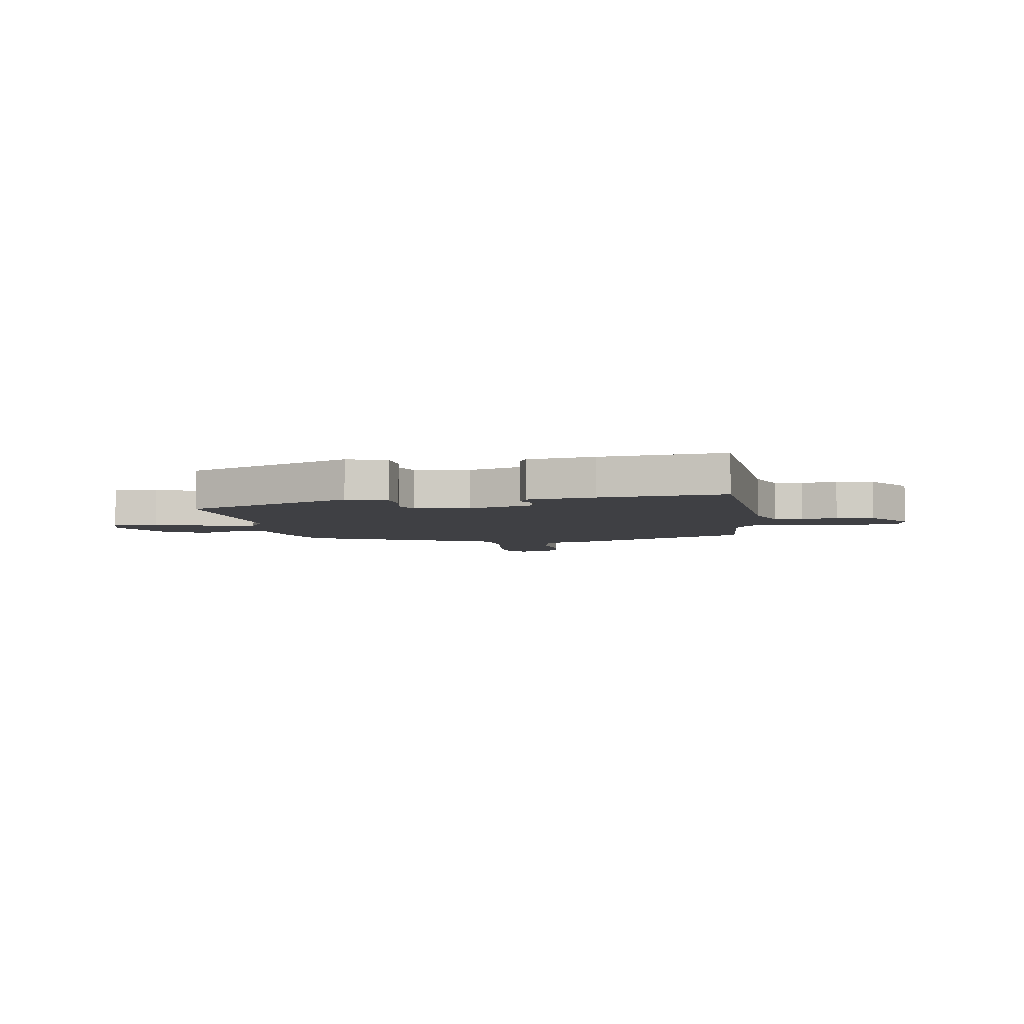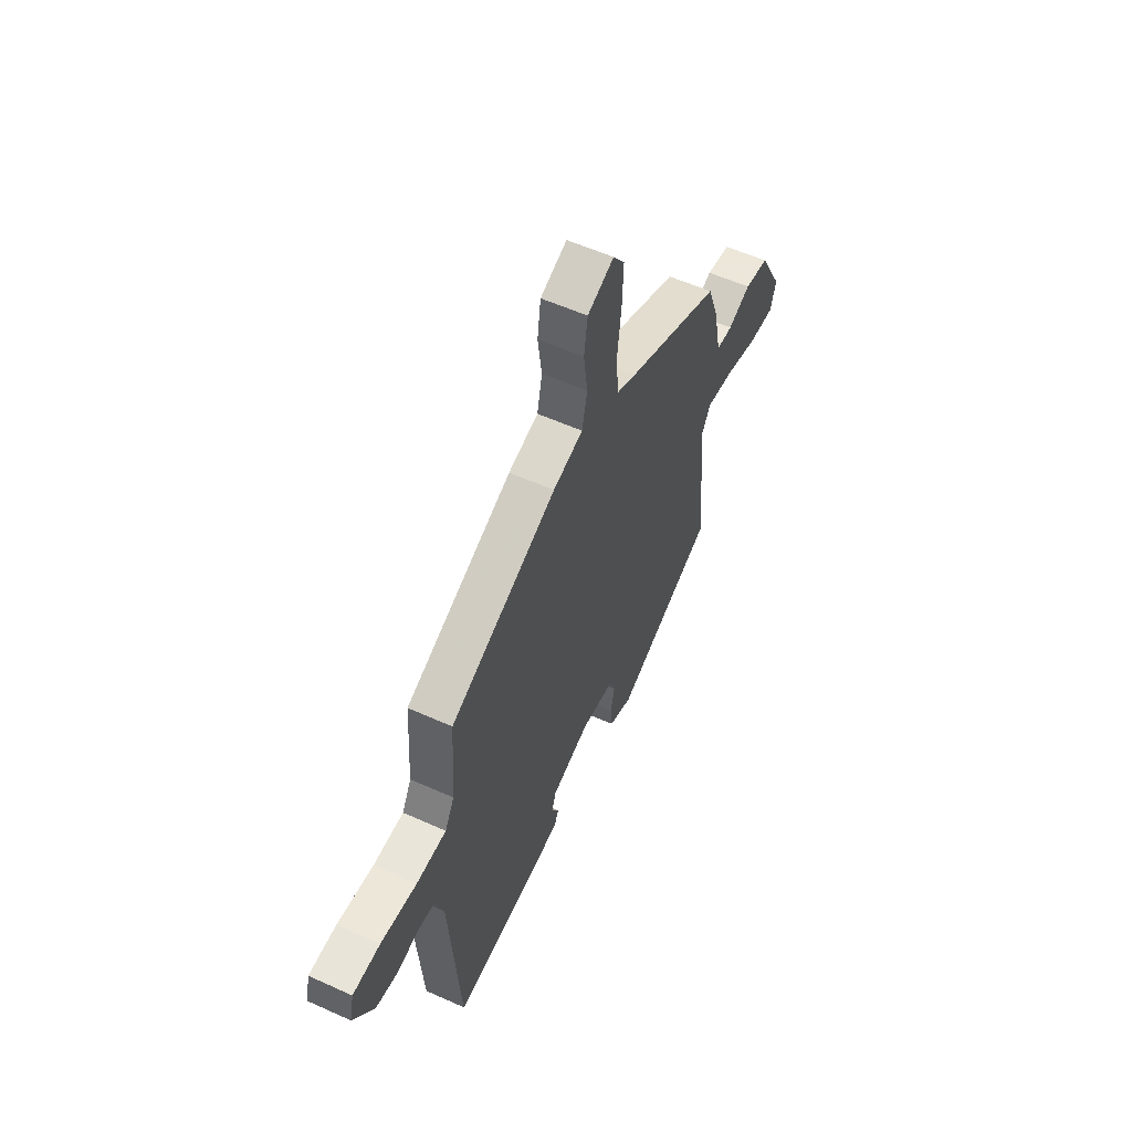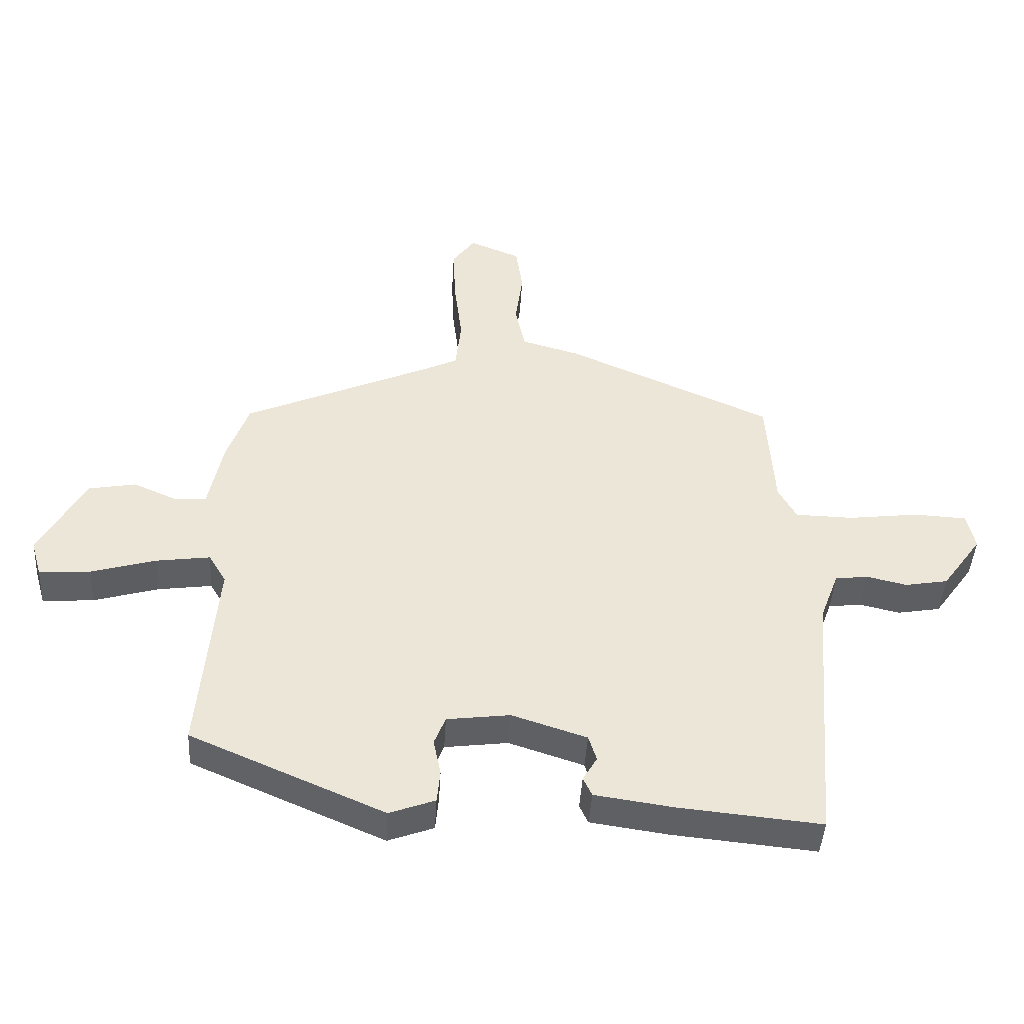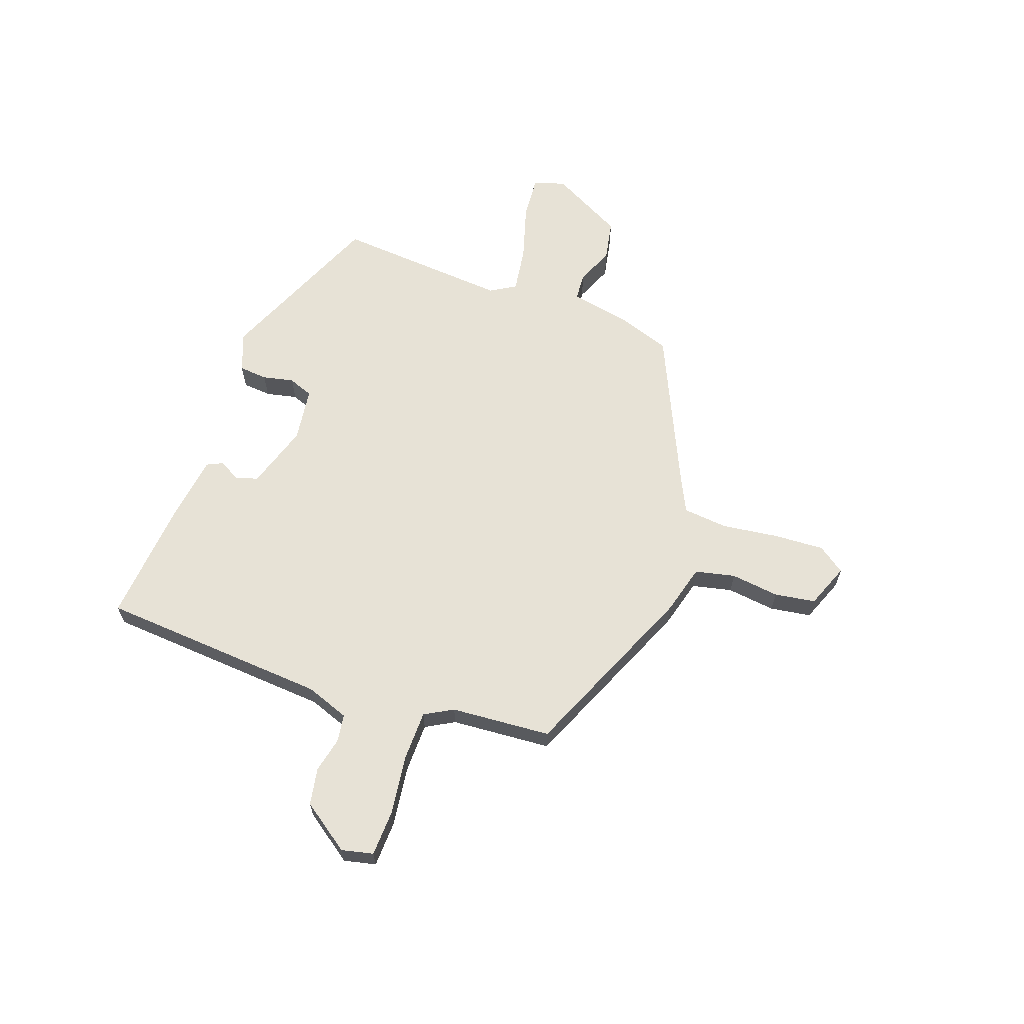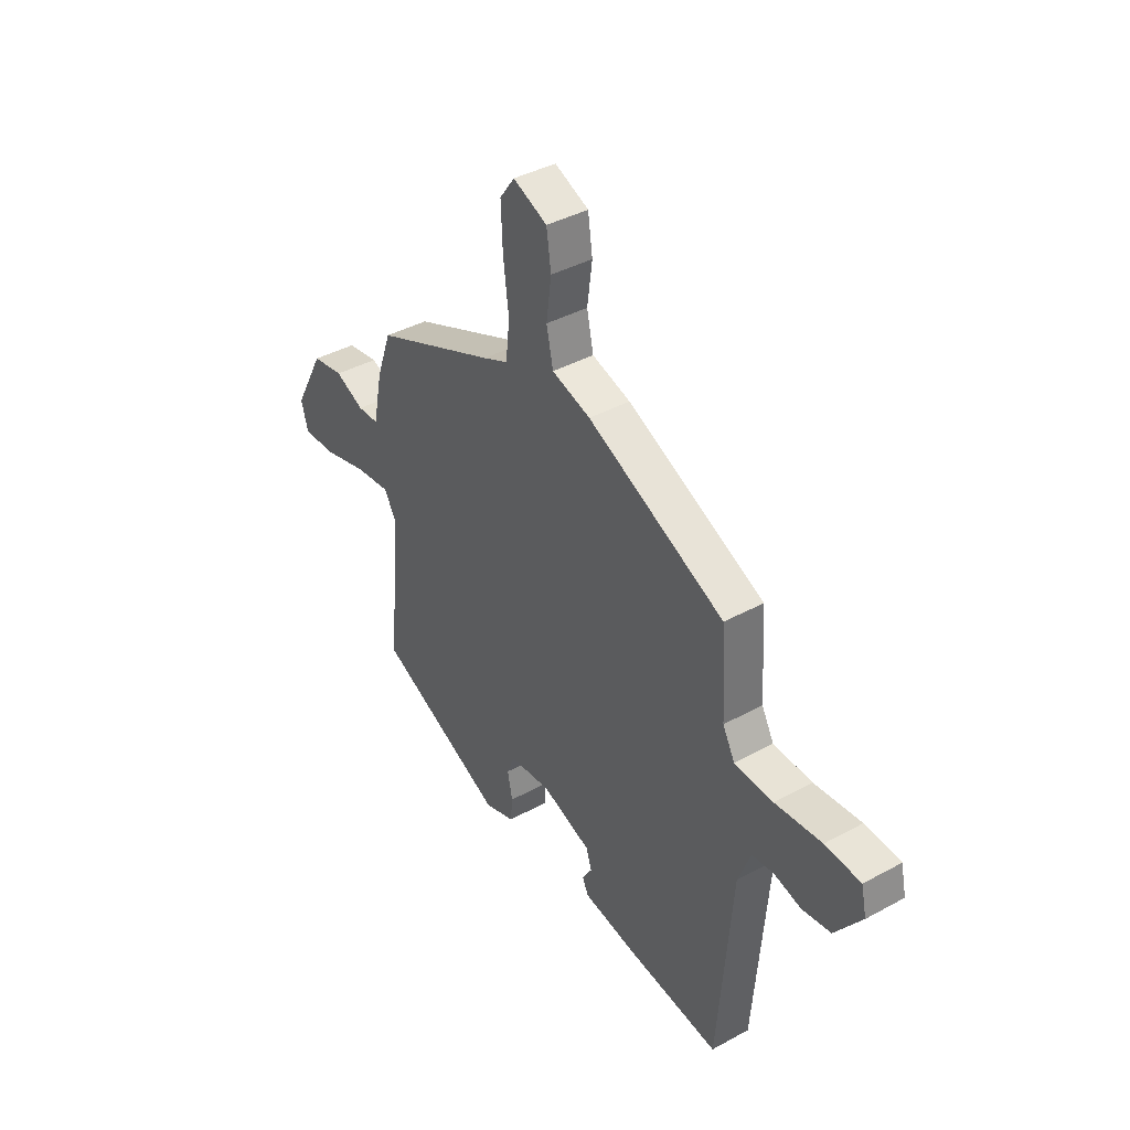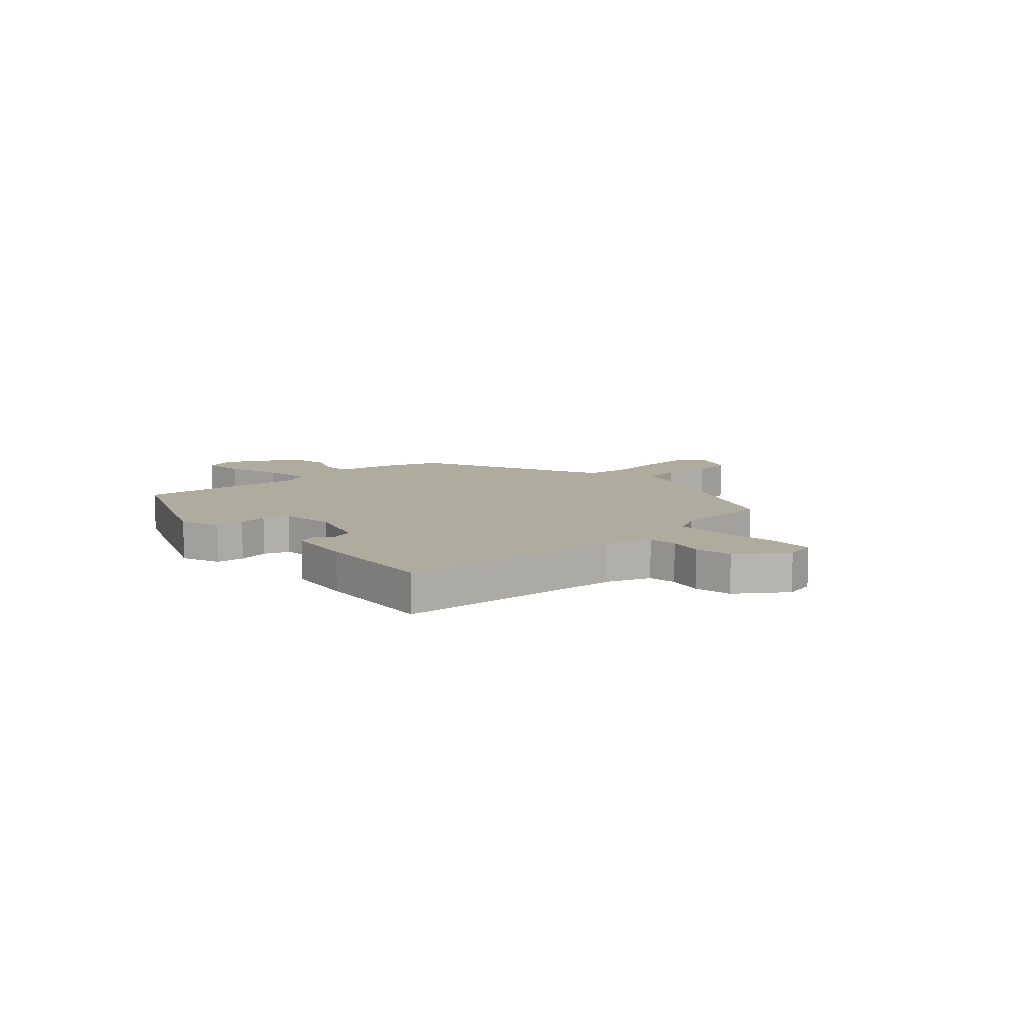
<metadata>
{"format":"obj","ext":"obj","renderer":"f3d","projection":"perspective","resolution":1024,"background":"white","views":[{"elev":-5.1,"azim":-171.2,"up":"+Y"},{"elev":56.5,"azim":-64.8,"up":"+Z"},{"elev":-43.9,"azim":176.6,"up":"+Z"},{"elev":63.6,"azim":-70.8,"up":"+Y"},{"elev":40.3,"azim":-123.9,"up":"+Z"},{"elev":9.7,"azim":-132.6,"up":"+Y"}]}
</metadata>
<code>
v -0.464 0.07 0.391
v -0.134 0.07 0.536
v -0.041 0.07 0.562
v -0.025 0.07 0.636
v -0.037 0.07 0.726
v -0.026 0.07 0.802
v 0.056 0.07 0.835
v 0.092 0.07 0.785
v 0.088 0.07 0.692
v 0.075 0.07 0.587
v 0.084 0.07 0.503
v 0.145 0.07 0.474
v 0.44 0.07 0.343
v 0.475 0.07 0.245
v 0.498 0.07 0.132
v 0.549 0.07 0.129
v 0.619 0.07 0.159
v 0.695 0.07 0.145
v 0.768 0.07 0.01
v 0.751 0.07 -0.049
v 0.669 0.07 -0.043
v 0.565 0.07 -0.013
v 0.479 0.07 -0.001
v 0.451 0.07 -0.048
v 0.479 0.07 -0.372
v 0.169 0.07 -0.506
v 0.096 0.07 -0.479
v 0.091 0.07 -0.426
v 0.103 0.07 -0.368
v 0.085 0.07 -0.322
v -0.016 0.07 -0.309
v -0.136 0.07 -0.348
v -0.149 0.07 -0.389
v -0.126 0.07 -0.428
v -0.14 0.07 -0.458
v -0.265 0.07 -0.476
v -0.494 0.07 -0.498
v -0.528 0.07 -0.072
v -0.558 0.07 0.008
v -0.61 0.07 0.015
v -0.675 0.07 0
v -0.744 0.07 0.012
v -0.808 0.07 0.101
v -0.795 0.07 0.16
v -0.71 0.07 0.164
v -0.598 0.07 0.15
v -0.505 0.07 0.152
v -0.476 0.07 0.205
v -0.464 0 0.391
v -0.134 0 0.536
v -0.041 0 0.562
v -0.025 0 0.636
v -0.037 0 0.726
v -0.026 0 0.802
v 0.056 0 0.835
v 0.092 0 0.785
v 0.088 0 0.692
v 0.075 0 0.587
v 0.084 0 0.503
v 0.145 0 0.474
v 0.44 0 0.343
v 0.475 0 0.245
v 0.498 0 0.132
v 0.549 0 0.129
v 0.619 0 0.159
v 0.695 0 0.145
v 0.768 0 0.01
v 0.751 0 -0.049
v 0.669 0 -0.043
v 0.565 0 -0.013
v 0.479 0 -0.001
v 0.451 0 -0.048
v 0.479 0 -0.372
v 0.169 0 -0.506
v 0.096 0 -0.479
v 0.091 0 -0.426
v 0.103 0 -0.368
v 0.085 0 -0.322
v -0.016 0 -0.309
v -0.136 0 -0.348
v -0.149 0 -0.389
v -0.126 0 -0.428
v -0.14 0 -0.458
v -0.265 0 -0.476
v -0.494 0 -0.498
v -0.528 0 -0.072
v -0.558 0 0.008
v -0.61 0 0.015
v -0.675 0 0
v -0.744 0 0.012
v -0.808 0 0.101
v -0.795 0 0.16
v -0.71 0 0.164
v -0.598 0 0.15
v -0.505 0 0.152
v -0.476 0 0.205
f 43 44 45 46
f 43 46 47
f 40 41 42 43
f 39 40 43 47
f 38 39 47 48
f 36 37 38 48
f 33 34 35 36
f 32 33 36 48
f 26 27 28 29
f 24 25 26 29
f 23 24 29 30
f 19 20 21 22
f 19 22 23
f 16 17 18 19
f 15 16 19 23
f 12 13 14 15
f 11 12 15 23
f 7 8 9 10
f 5 6 7 10
f 4 5 10 11
f 3 4 11 23
f 31 32 48 1
f 3 23 30 31
f 1 2 3 31
f 94 93 92 91
f 95 94 91
f 91 90 89 88
f 95 91 88 87
f 96 95 87 86
f 96 86 85 84
f 84 83 82 81
f 96 84 81 80
f 77 76 75 74
f 77 74 73 72
f 78 77 72 71
f 70 69 68 67
f 71 70 67
f 67 66 65 64
f 71 67 64 63
f 63 62 61 60
f 71 63 60 59
f 58 57 56 55
f 58 55 54 53
f 59 58 53 52
f 71 59 52 51
f 49 96 80 79
f 79 78 71 51
f 79 51 50 49
f 1 49 50 2
f 2 50 51 3
f 3 51 52 4
f 4 52 53 5
f 5 53 54 6
f 6 54 55 7
f 7 55 56 8
f 8 56 57 9
f 9 57 58 10
f 10 58 59 11
f 11 59 60 12
f 12 60 61 13
f 13 61 62 14
f 14 62 63 15
f 15 63 64 16
f 16 64 65 17
f 17 65 66 18
f 18 66 67 19
f 19 67 68 20
f 20 68 69 21
f 21 69 70 22
f 22 70 71 23
f 23 71 72 24
f 24 72 73 25
f 25 73 74 26
f 26 74 75 27
f 27 75 76 28
f 28 76 77 29
f 29 77 78 30
f 30 78 79 31
f 31 79 80 32
f 32 80 81 33
f 33 81 82 34
f 34 82 83 35
f 35 83 84 36
f 36 84 85 37
f 37 85 86 38
f 38 86 87 39
f 39 87 88 40
f 40 88 89 41
f 41 89 90 42
f 42 90 91 43
f 43 91 92 44
f 44 92 93 45
f 45 93 94 46
f 46 94 95 47
f 47 95 96 48
f 48 96 49 1

</code>
